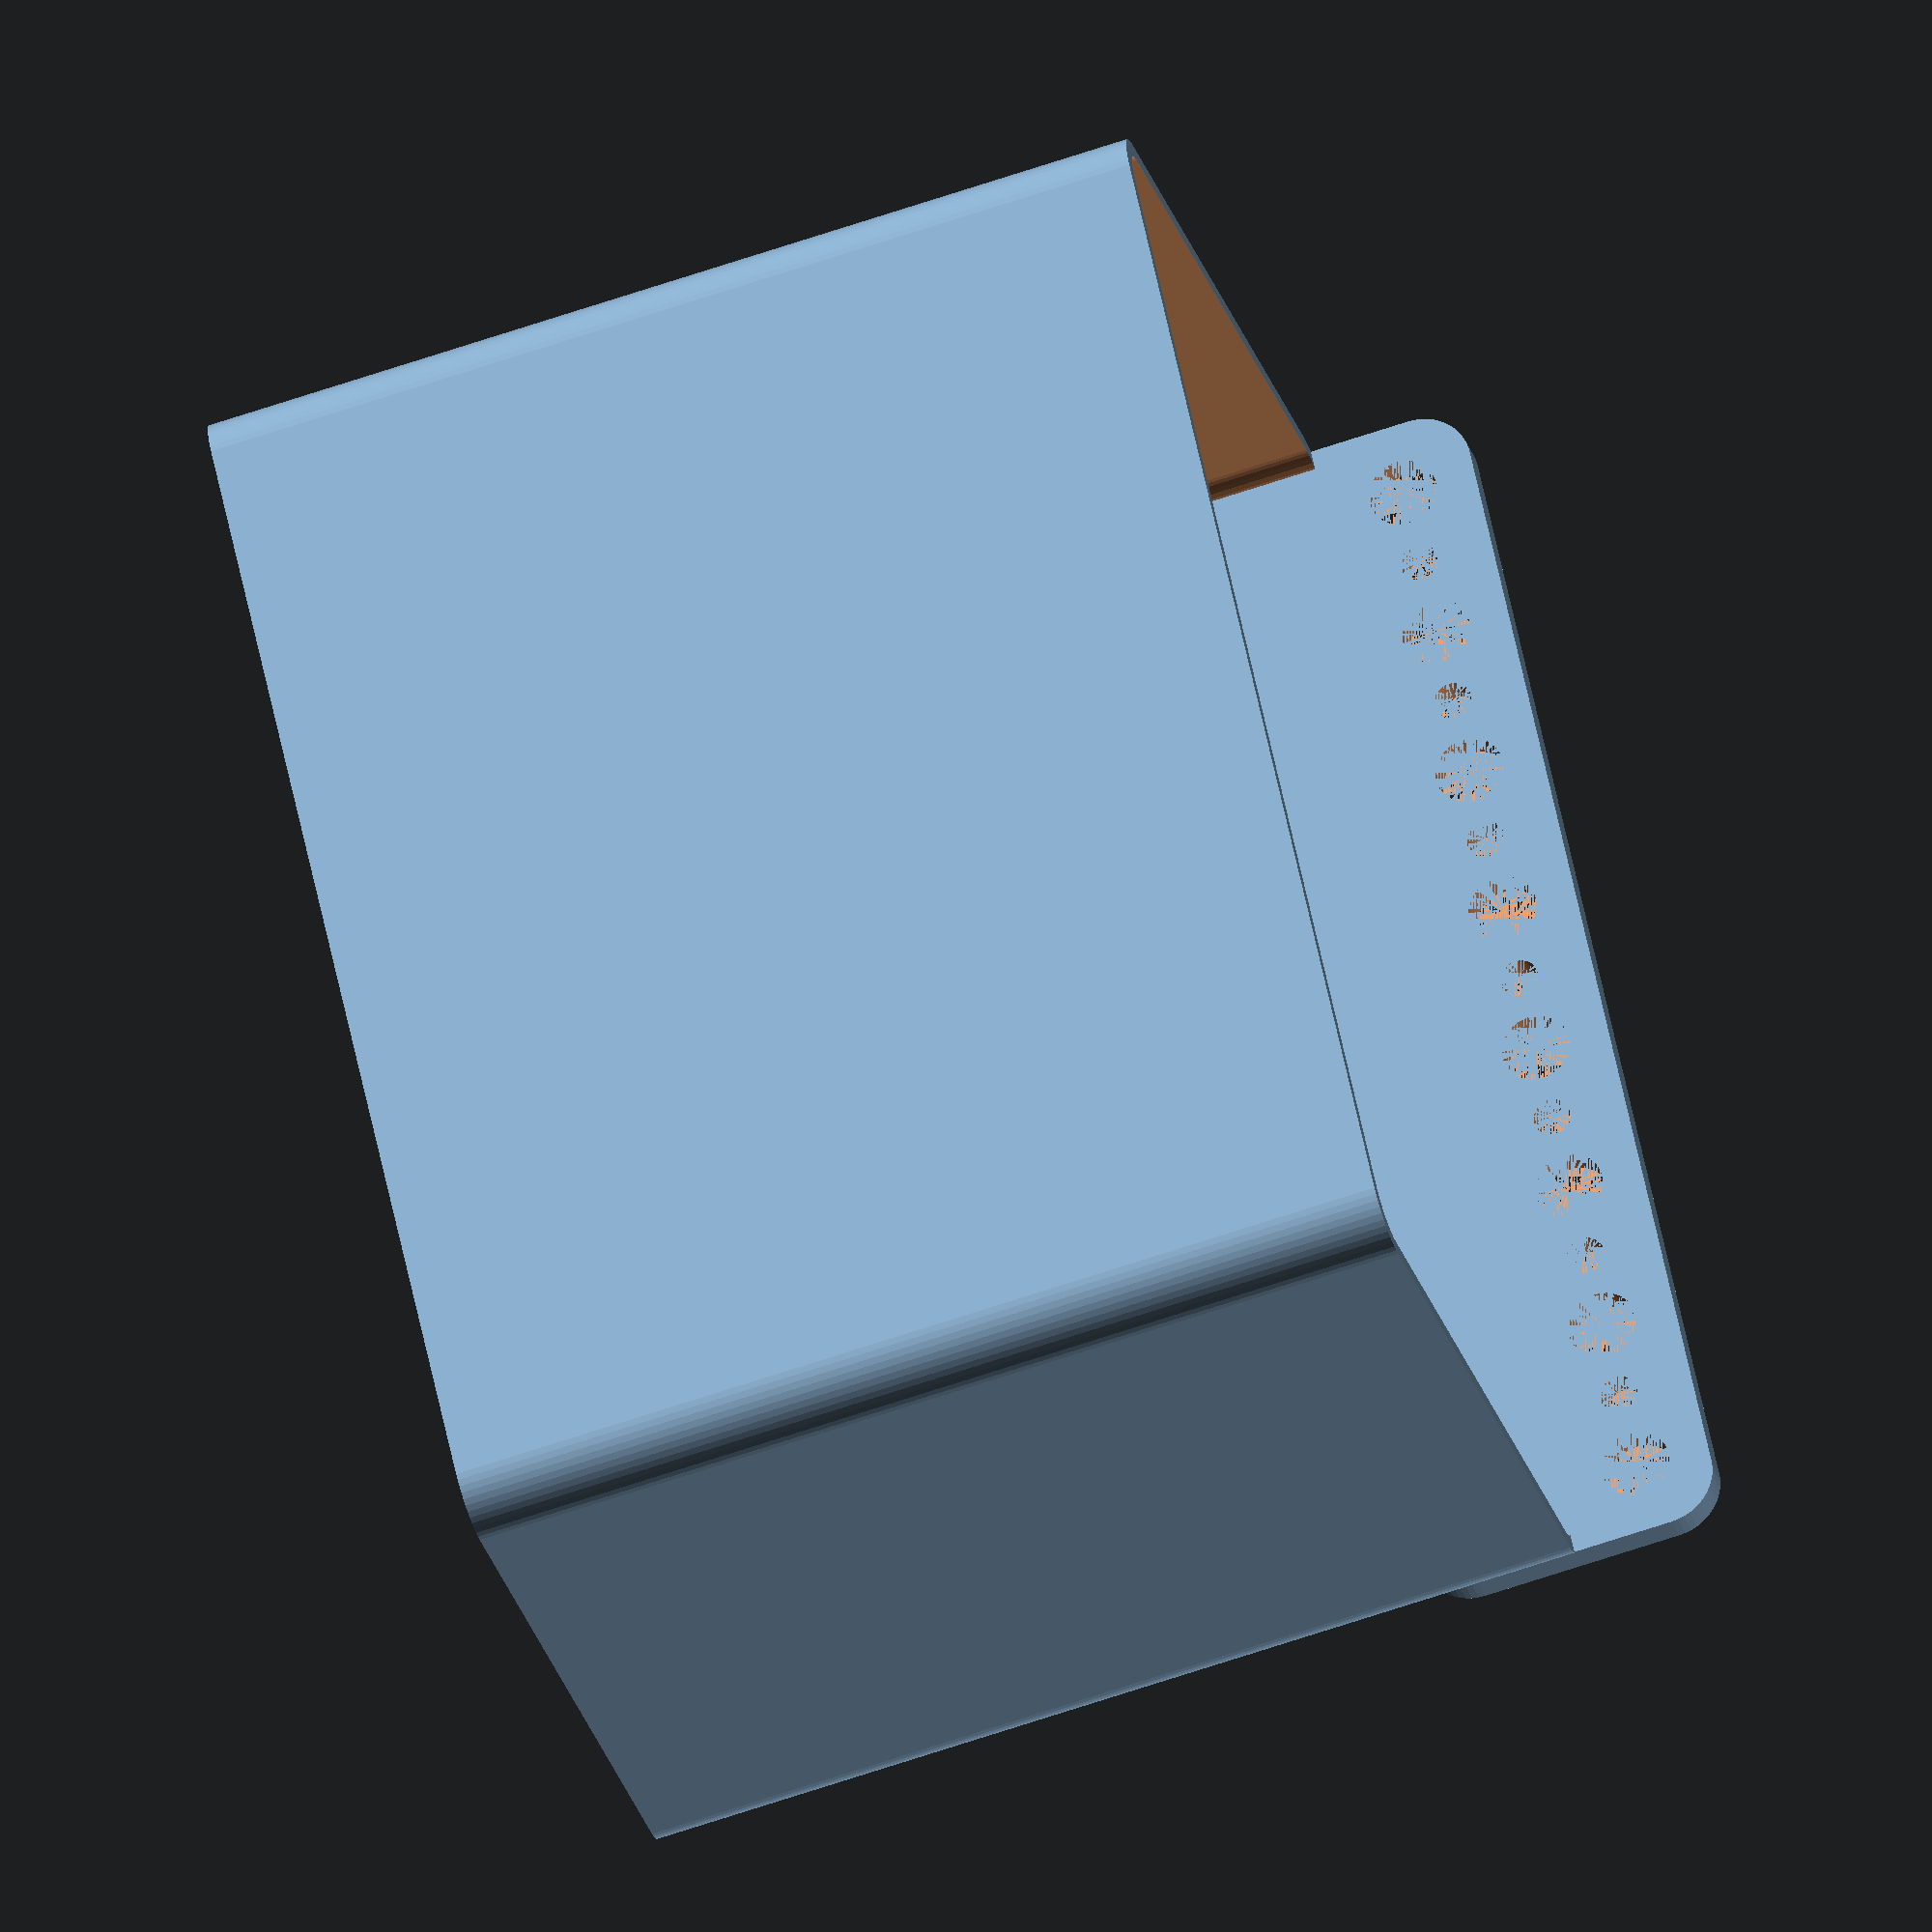
<openscad>
$fn = 50;


difference() {
	union() {
		difference() {
			union() {
				hull() {
					translate(v = [-55.0000000000, 32.5000000000, 0]) {
						cylinder(h = 90, r = 5);
					}
					translate(v = [55.0000000000, 32.5000000000, 0]) {
						cylinder(h = 90, r = 5);
					}
					translate(v = [-55.0000000000, -32.5000000000, 0]) {
						cylinder(h = 90, r = 5);
					}
					translate(v = [55.0000000000, -32.5000000000, 0]) {
						cylinder(h = 90, r = 5);
					}
				}
			}
			union() {
				translate(v = [-52.5000000000, -30.0000000000, 3]) {
					rotate(a = [0, 0, 0]) {
						difference() {
							union() {
								translate(v = [0, 0, -3.0000000000]) {
									cylinder(h = 3, r = 1.5000000000);
								}
								translate(v = [0, 0, -1.9000000000]) {
									cylinder(h = 1.9000000000, r1 = 1.8000000000, r2 = 3.6000000000);
								}
								cylinder(h = 250, r = 3.6000000000);
								translate(v = [0, 0, -3.0000000000]) {
									cylinder(h = 3, r = 1.8000000000);
								}
								translate(v = [0, 0, -3.0000000000]) {
									cylinder(h = 3, r = 1.5000000000);
								}
							}
							union();
						}
					}
				}
				translate(v = [52.5000000000, -30.0000000000, 3]) {
					rotate(a = [0, 0, 0]) {
						difference() {
							union() {
								translate(v = [0, 0, -3.0000000000]) {
									cylinder(h = 3, r = 1.5000000000);
								}
								translate(v = [0, 0, -1.9000000000]) {
									cylinder(h = 1.9000000000, r1 = 1.8000000000, r2 = 3.6000000000);
								}
								cylinder(h = 250, r = 3.6000000000);
								translate(v = [0, 0, -3.0000000000]) {
									cylinder(h = 3, r = 1.8000000000);
								}
								translate(v = [0, 0, -3.0000000000]) {
									cylinder(h = 3, r = 1.5000000000);
								}
							}
							union();
						}
					}
				}
				translate(v = [-52.5000000000, 30.0000000000, 3]) {
					rotate(a = [0, 0, 0]) {
						difference() {
							union() {
								translate(v = [0, 0, -3.0000000000]) {
									cylinder(h = 3, r = 1.5000000000);
								}
								translate(v = [0, 0, -1.9000000000]) {
									cylinder(h = 1.9000000000, r1 = 1.8000000000, r2 = 3.6000000000);
								}
								cylinder(h = 250, r = 3.6000000000);
								translate(v = [0, 0, -3.0000000000]) {
									cylinder(h = 3, r = 1.8000000000);
								}
								translate(v = [0, 0, -3.0000000000]) {
									cylinder(h = 3, r = 1.5000000000);
								}
							}
							union();
						}
					}
				}
				translate(v = [52.5000000000, 30.0000000000, 3]) {
					rotate(a = [0, 0, 0]) {
						difference() {
							union() {
								translate(v = [0, 0, -3.0000000000]) {
									cylinder(h = 3, r = 1.5000000000);
								}
								translate(v = [0, 0, -1.9000000000]) {
									cylinder(h = 1.9000000000, r1 = 1.8000000000, r2 = 3.6000000000);
								}
								cylinder(h = 250, r = 3.6000000000);
								translate(v = [0, 0, -3.0000000000]) {
									cylinder(h = 3, r = 1.8000000000);
								}
								translate(v = [0, 0, -3.0000000000]) {
									cylinder(h = 3, r = 1.5000000000);
								}
							}
							union();
						}
					}
				}
				translate(v = [0, 0, 2.9925000000]) {
					hull() {
						union() {
							translate(v = [-54.5000000000, 32.0000000000, 4]) {
								cylinder(h = 127, r = 4);
							}
							translate(v = [-54.5000000000, 32.0000000000, 4]) {
								sphere(r = 4);
							}
							translate(v = [-54.5000000000, 32.0000000000, 131]) {
								sphere(r = 4);
							}
						}
						union() {
							translate(v = [54.5000000000, 32.0000000000, 4]) {
								cylinder(h = 127, r = 4);
							}
							translate(v = [54.5000000000, 32.0000000000, 4]) {
								sphere(r = 4);
							}
							translate(v = [54.5000000000, 32.0000000000, 131]) {
								sphere(r = 4);
							}
						}
						union() {
							translate(v = [-54.5000000000, -32.0000000000, 4]) {
								cylinder(h = 127, r = 4);
							}
							translate(v = [-54.5000000000, -32.0000000000, 4]) {
								sphere(r = 4);
							}
							translate(v = [-54.5000000000, -32.0000000000, 131]) {
								sphere(r = 4);
							}
						}
						union() {
							translate(v = [54.5000000000, -32.0000000000, 4]) {
								cylinder(h = 127, r = 4);
							}
							translate(v = [54.5000000000, -32.0000000000, 4]) {
								sphere(r = 4);
							}
							translate(v = [54.5000000000, -32.0000000000, 131]) {
								sphere(r = 4);
							}
						}
					}
				}
			}
		}
		union() {
			translate(v = [0, 37.5000000000, 90]) {
				rotate(a = [90, 0, 0]) {
					hull() {
						translate(v = [-54.5000000000, 9.5000000000, 0]) {
							cylinder(h = 3, r = 5);
						}
						translate(v = [54.5000000000, 9.5000000000, 0]) {
							cylinder(h = 3, r = 5);
						}
						translate(v = [-54.5000000000, -9.5000000000, 0]) {
							cylinder(h = 3, r = 5);
						}
						translate(v = [54.5000000000, -9.5000000000, 0]) {
							cylinder(h = 3, r = 5);
						}
					}
				}
			}
		}
	}
	union() {
		translate(v = [0, 0, 2.9925000000]) {
			hull() {
				union() {
					translate(v = [-56.5000000000, 34.0000000000, 2]) {
						cylinder(h = 71, r = 2);
					}
					translate(v = [-56.5000000000, 34.0000000000, 2]) {
						sphere(r = 2);
					}
					translate(v = [-56.5000000000, 34.0000000000, 73]) {
						sphere(r = 2);
					}
				}
				union() {
					translate(v = [56.5000000000, 34.0000000000, 2]) {
						cylinder(h = 71, r = 2);
					}
					translate(v = [56.5000000000, 34.0000000000, 2]) {
						sphere(r = 2);
					}
					translate(v = [56.5000000000, 34.0000000000, 73]) {
						sphere(r = 2);
					}
				}
				union() {
					translate(v = [-56.5000000000, -34.0000000000, 2]) {
						cylinder(h = 71, r = 2);
					}
					translate(v = [-56.5000000000, -34.0000000000, 2]) {
						sphere(r = 2);
					}
					translate(v = [-56.5000000000, -34.0000000000, 73]) {
						sphere(r = 2);
					}
				}
				union() {
					translate(v = [56.5000000000, -34.0000000000, 2]) {
						cylinder(h = 71, r = 2);
					}
					translate(v = [56.5000000000, -34.0000000000, 2]) {
						sphere(r = 2);
					}
					translate(v = [56.5000000000, -34.0000000000, 73]) {
						sphere(r = 2);
					}
				}
			}
		}
		translate(v = [-52.5000000000, 37.5000000000, 97.5000000000]) {
			rotate(a = [90, 0, 0]) {
				cylinder(h = 3, r = 3.2500000000);
			}
		}
		translate(v = [-45.0000000000, 37.5000000000, 97.5000000000]) {
			rotate(a = [90, 0, 0]) {
				cylinder(h = 3, r = 1.8000000000);
			}
		}
		translate(v = [-37.5000000000, 37.5000000000, 97.5000000000]) {
			rotate(a = [90, 0, 0]) {
				cylinder(h = 3, r = 3.2500000000);
			}
		}
		translate(v = [-30.0000000000, 37.5000000000, 97.5000000000]) {
			rotate(a = [90, 0, 0]) {
				cylinder(h = 3, r = 1.8000000000);
			}
		}
		translate(v = [-22.5000000000, 37.5000000000, 97.5000000000]) {
			rotate(a = [90, 0, 0]) {
				cylinder(h = 3, r = 3.2500000000);
			}
		}
		translate(v = [-15.0000000000, 37.5000000000, 97.5000000000]) {
			rotate(a = [90, 0, 0]) {
				cylinder(h = 3, r = 1.8000000000);
			}
		}
		translate(v = [-7.5000000000, 37.5000000000, 97.5000000000]) {
			rotate(a = [90, 0, 0]) {
				cylinder(h = 3, r = 3.2500000000);
			}
		}
		translate(v = [0.0000000000, 37.5000000000, 97.5000000000]) {
			rotate(a = [90, 0, 0]) {
				cylinder(h = 3, r = 1.8000000000);
			}
		}
		translate(v = [7.5000000000, 37.5000000000, 97.5000000000]) {
			rotate(a = [90, 0, 0]) {
				cylinder(h = 3, r = 3.2500000000);
			}
		}
		translate(v = [15.0000000000, 37.5000000000, 97.5000000000]) {
			rotate(a = [90, 0, 0]) {
				cylinder(h = 3, r = 1.8000000000);
			}
		}
		translate(v = [22.5000000000, 37.5000000000, 97.5000000000]) {
			rotate(a = [90, 0, 0]) {
				cylinder(h = 3, r = 3.2500000000);
			}
		}
		translate(v = [30.0000000000, 37.5000000000, 97.5000000000]) {
			rotate(a = [90, 0, 0]) {
				cylinder(h = 3, r = 1.8000000000);
			}
		}
		translate(v = [37.5000000000, 37.5000000000, 97.5000000000]) {
			rotate(a = [90, 0, 0]) {
				cylinder(h = 3, r = 3.2500000000);
			}
		}
		translate(v = [45.0000000000, 37.5000000000, 97.5000000000]) {
			rotate(a = [90, 0, 0]) {
				cylinder(h = 3, r = 1.8000000000);
			}
		}
		translate(v = [52.5000000000, 37.5000000000, 97.5000000000]) {
			rotate(a = [90, 0, 0]) {
				cylinder(h = 3, r = 3.2500000000);
			}
		}
		translate(v = [52.5000000000, 37.5000000000, 97.5000000000]) {
			rotate(a = [90, 0, 0]) {
				cylinder(h = 3, r = 3.2500000000);
			}
		}
	}
}
</openscad>
<views>
elev=247.1 azim=230.1 roll=251.3 proj=o view=wireframe
</views>
